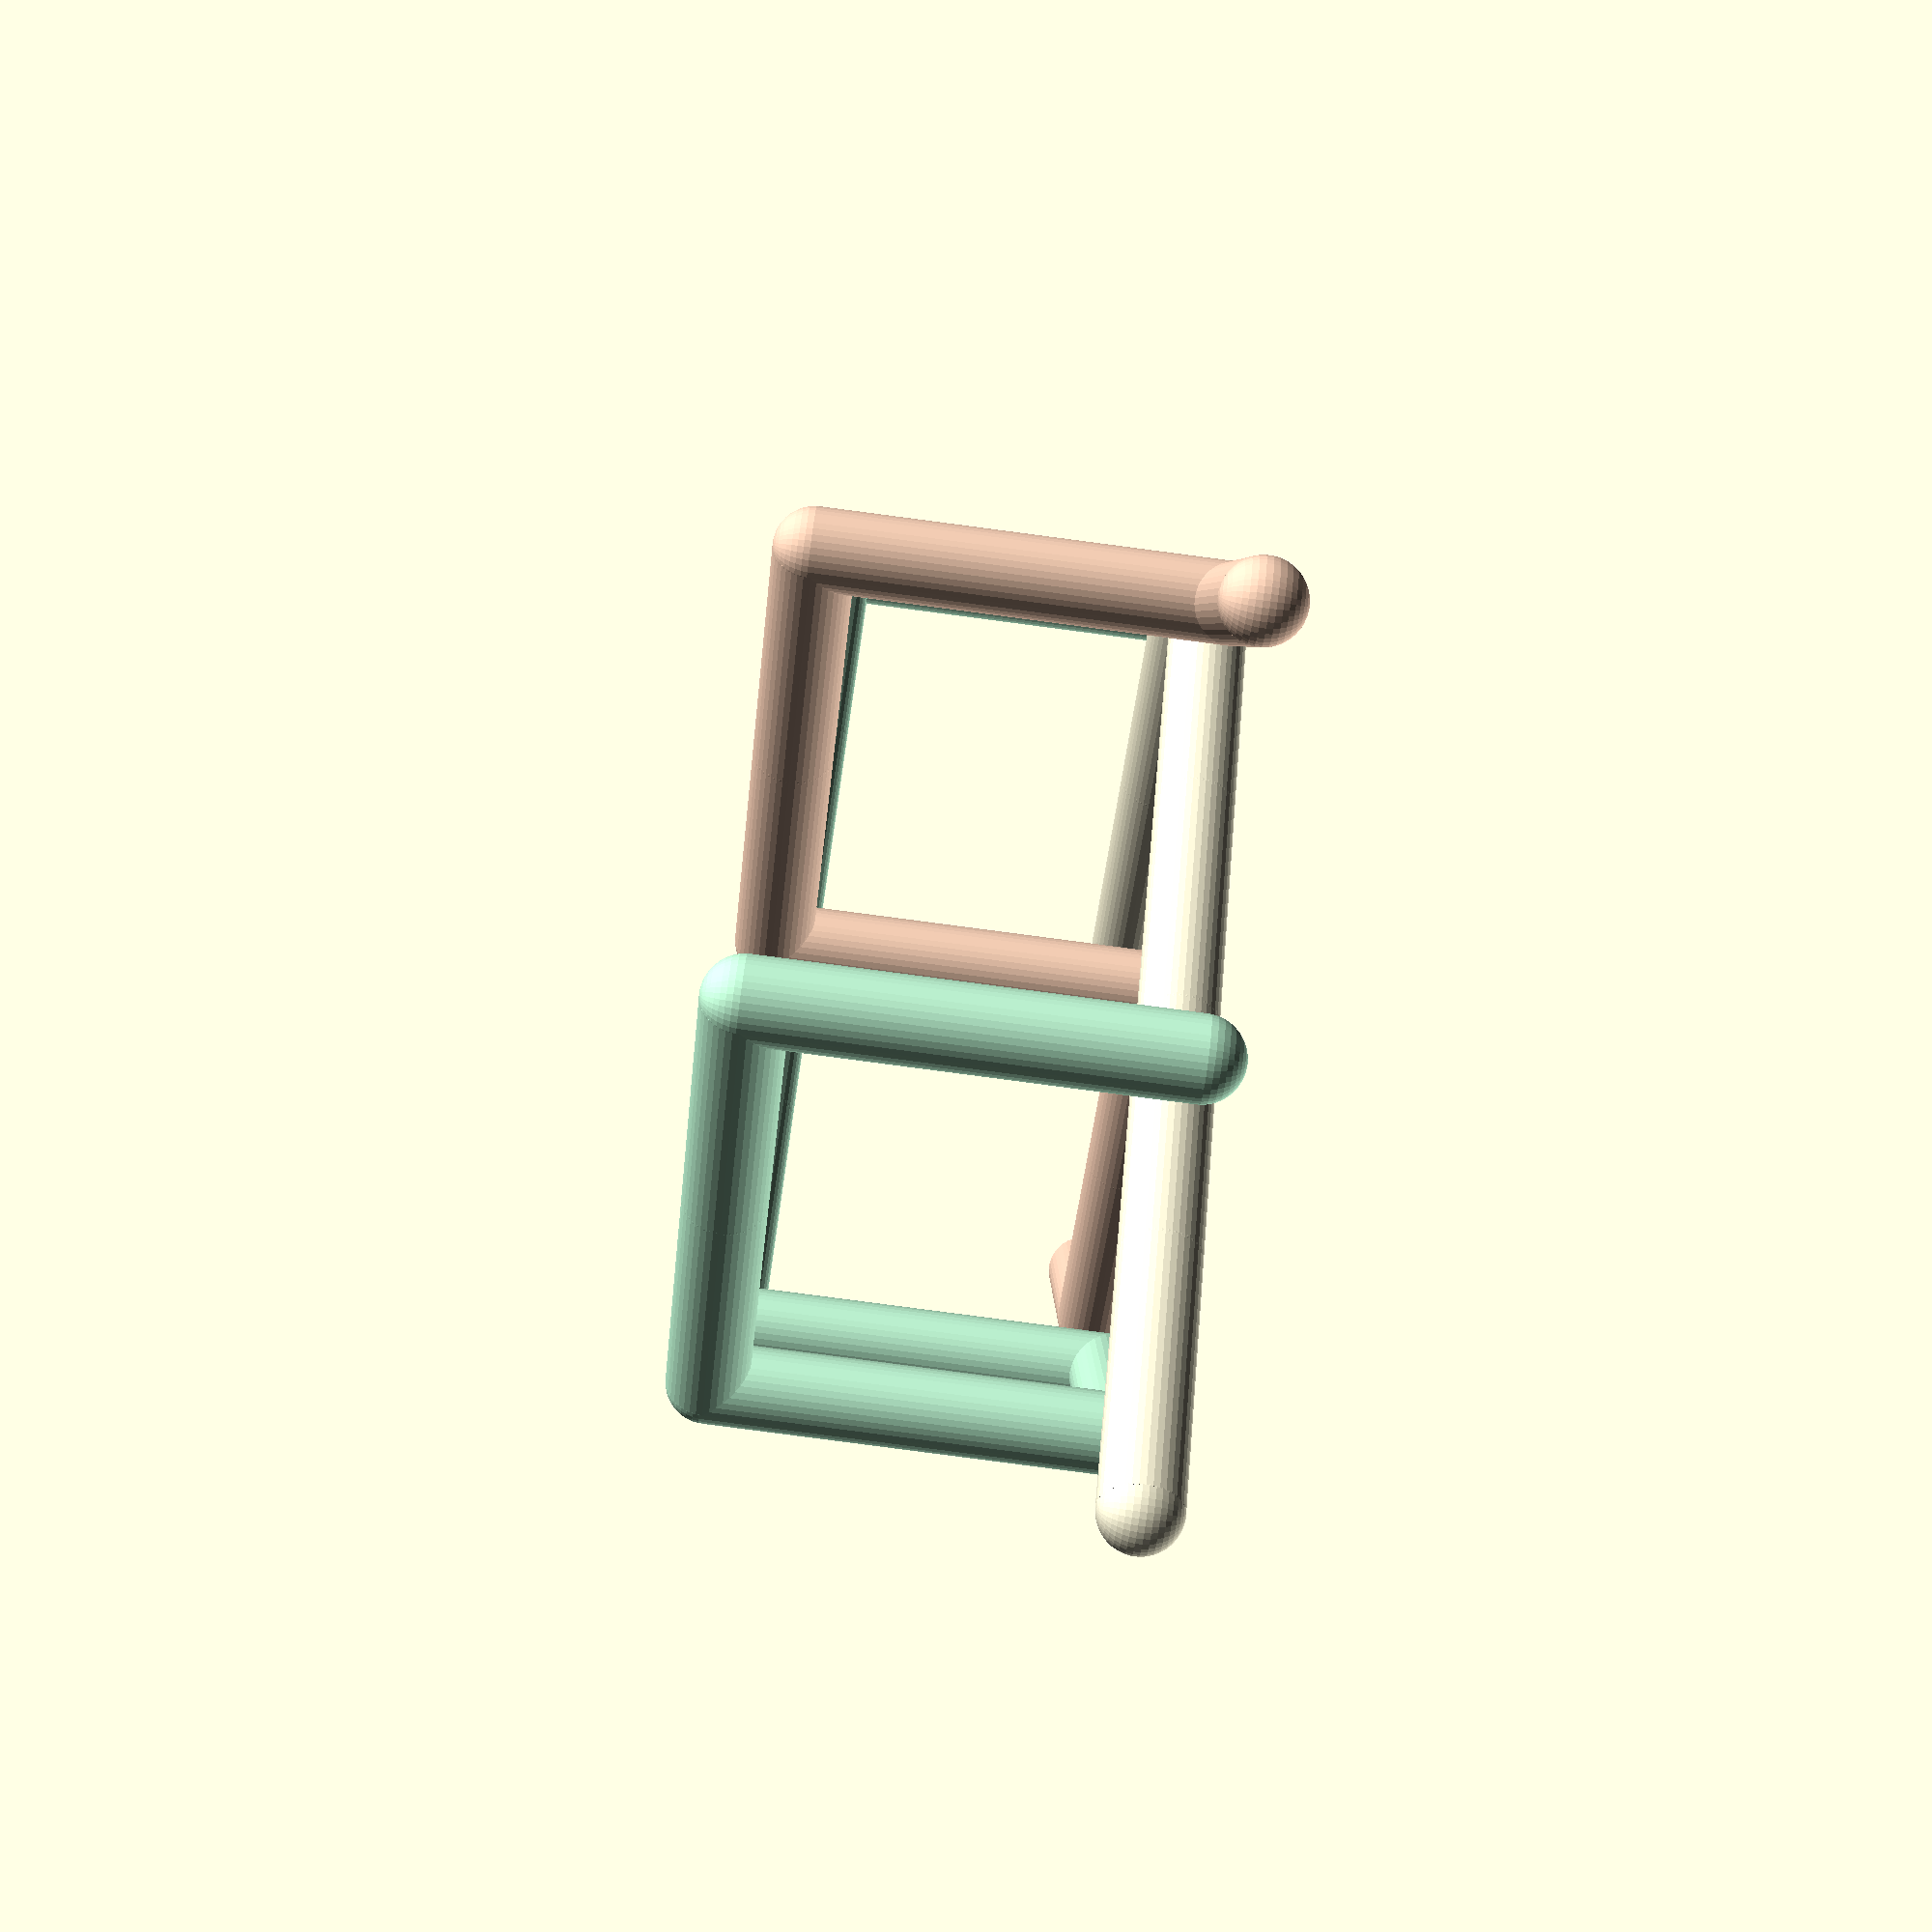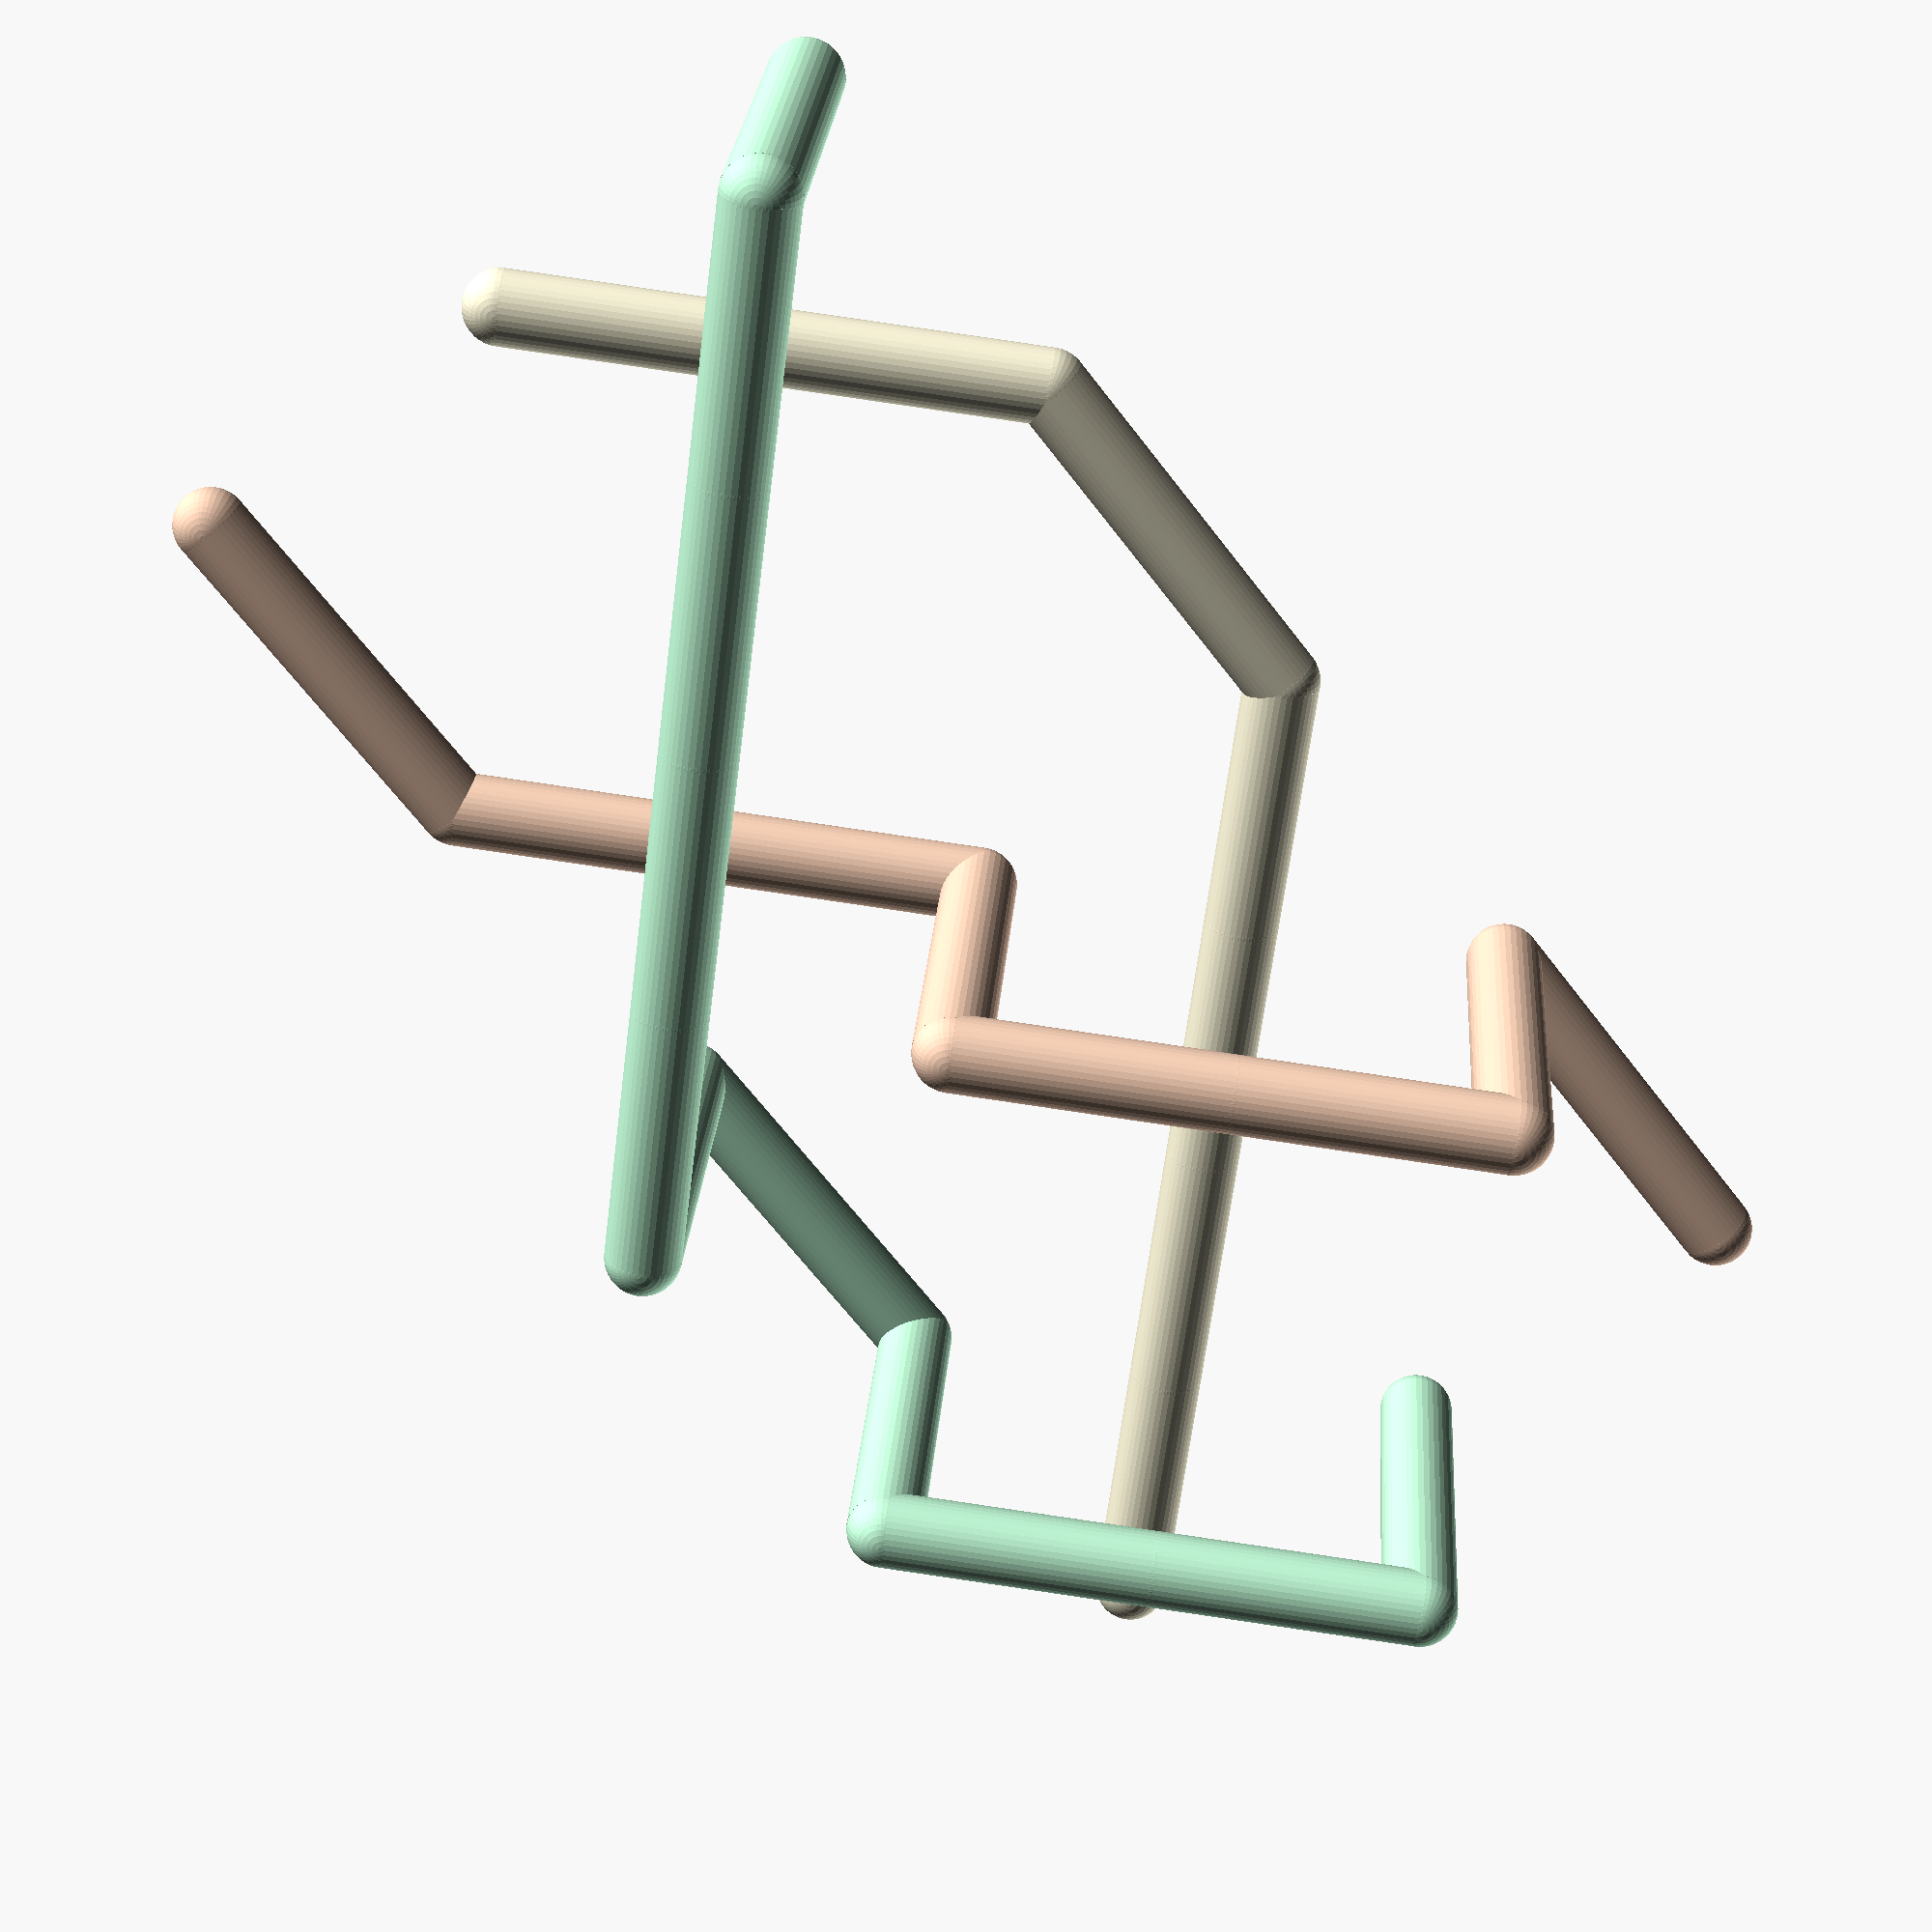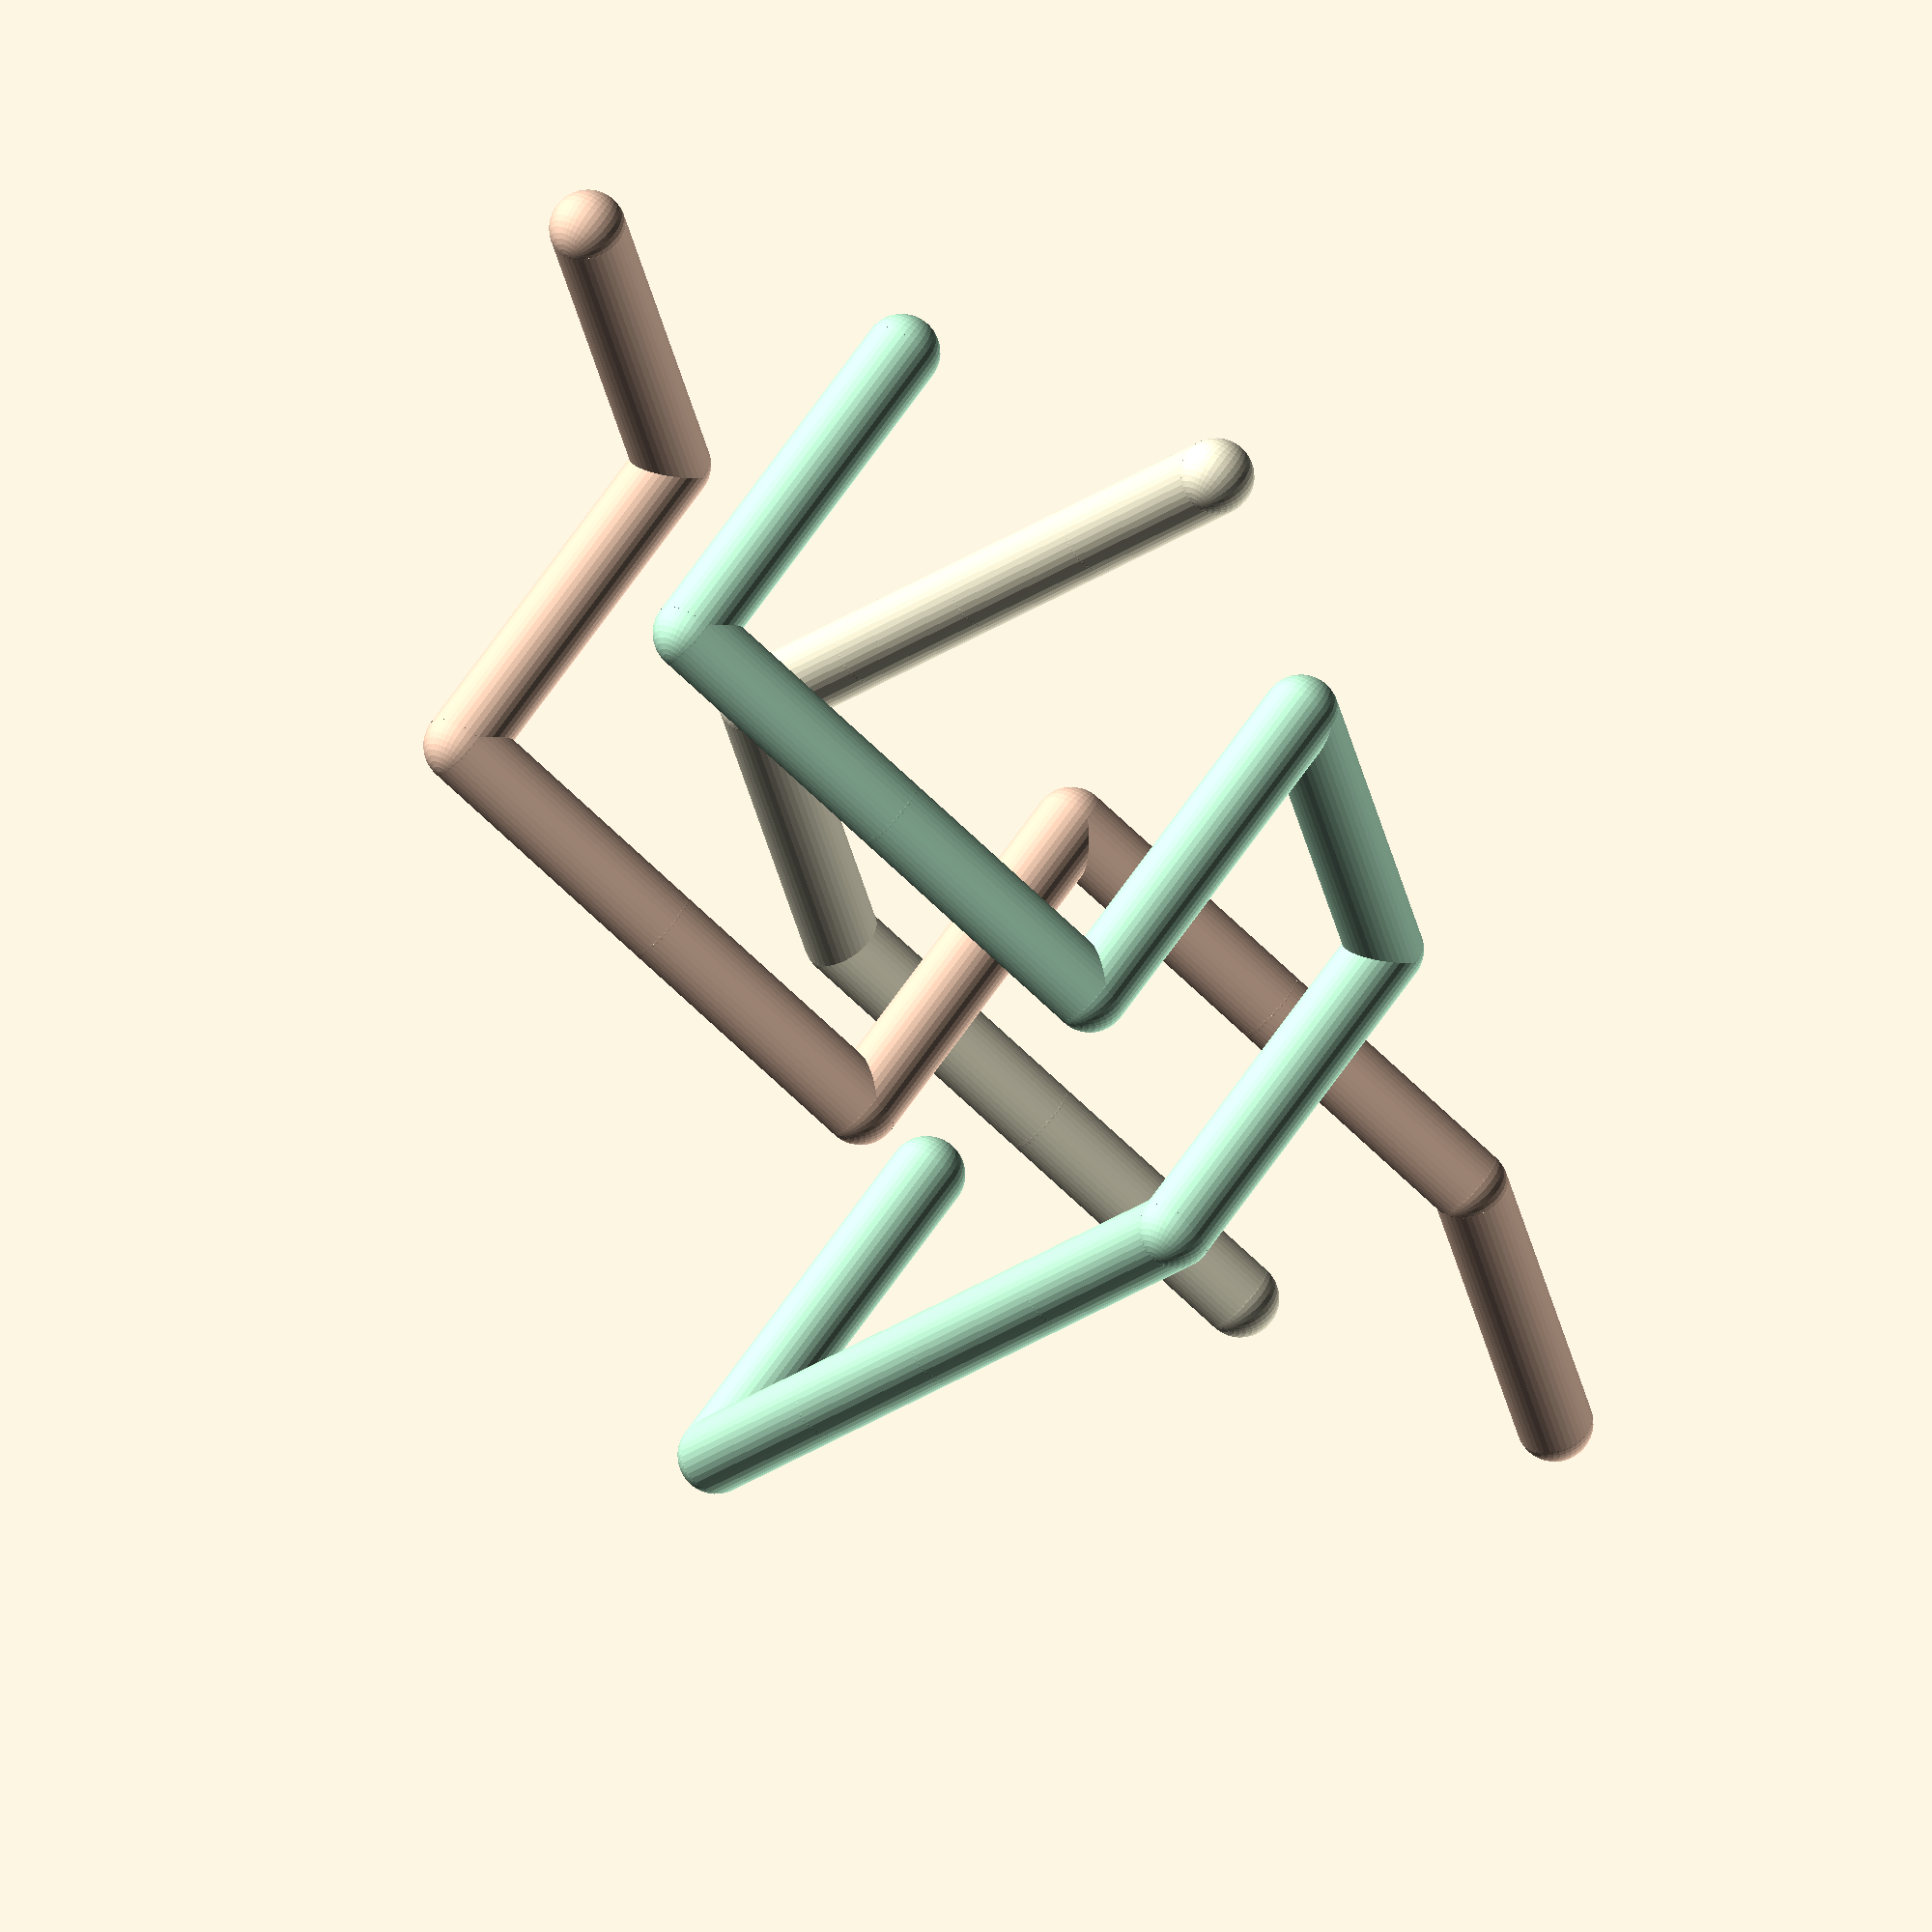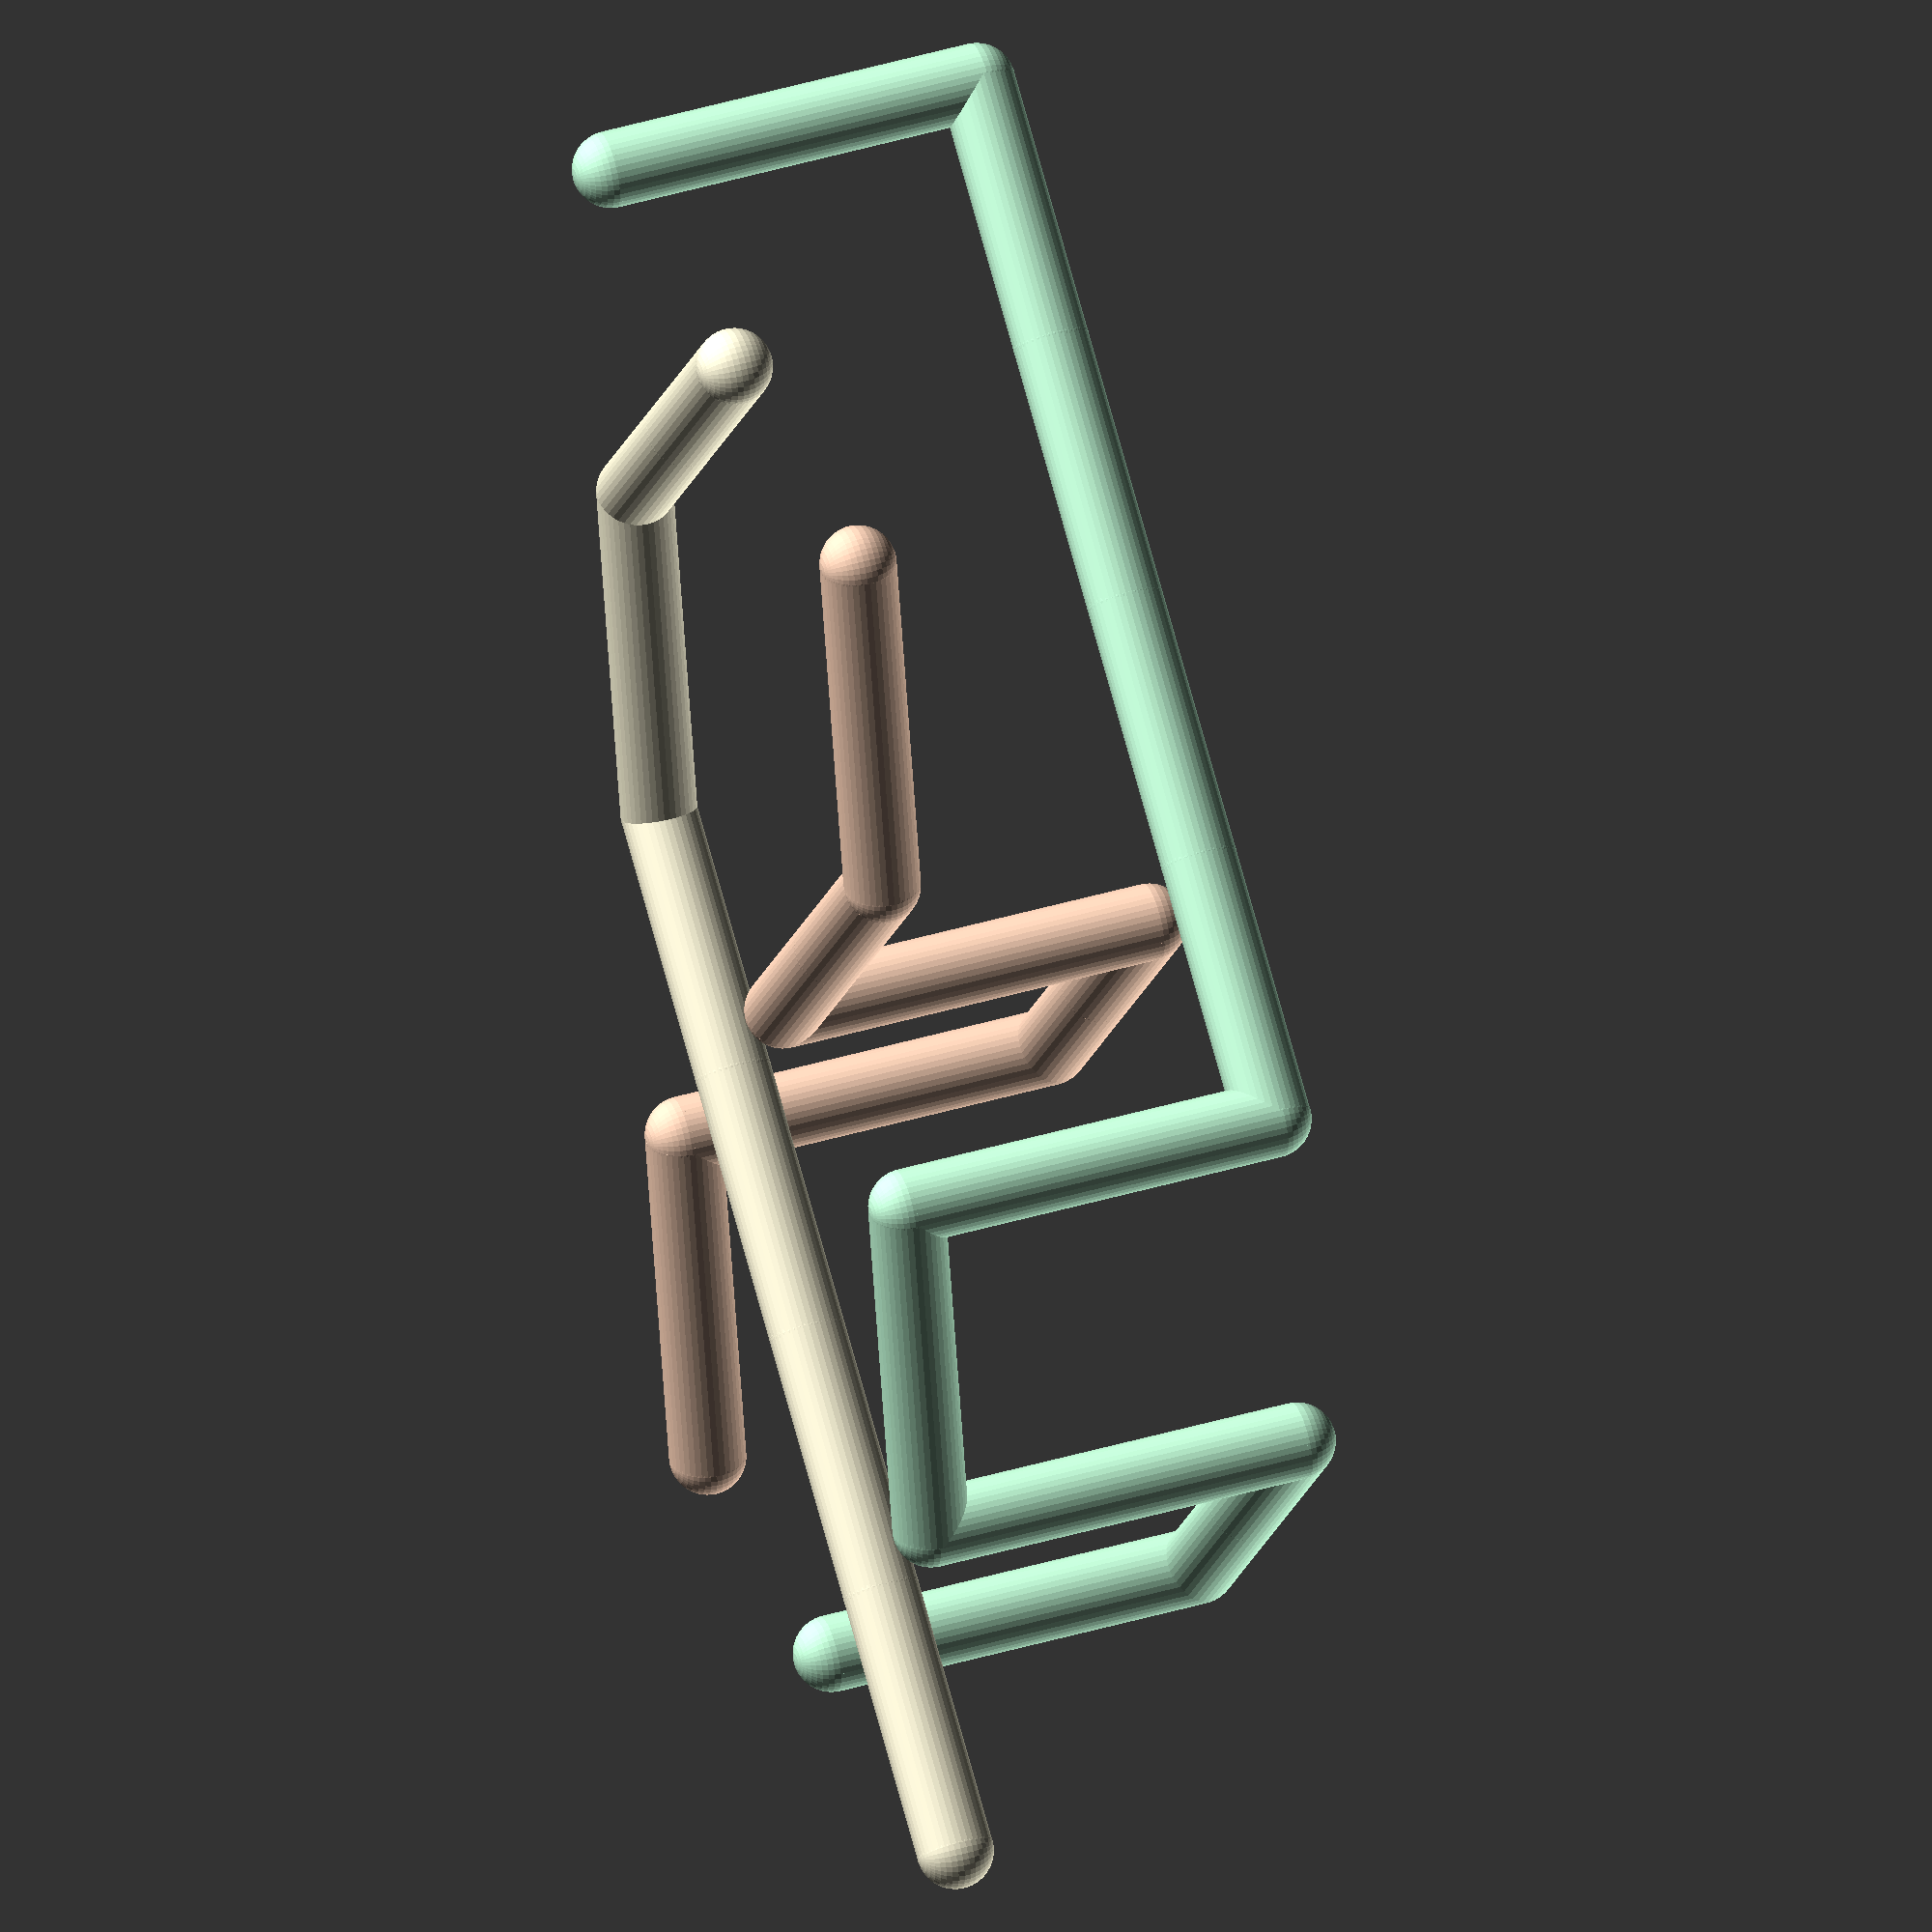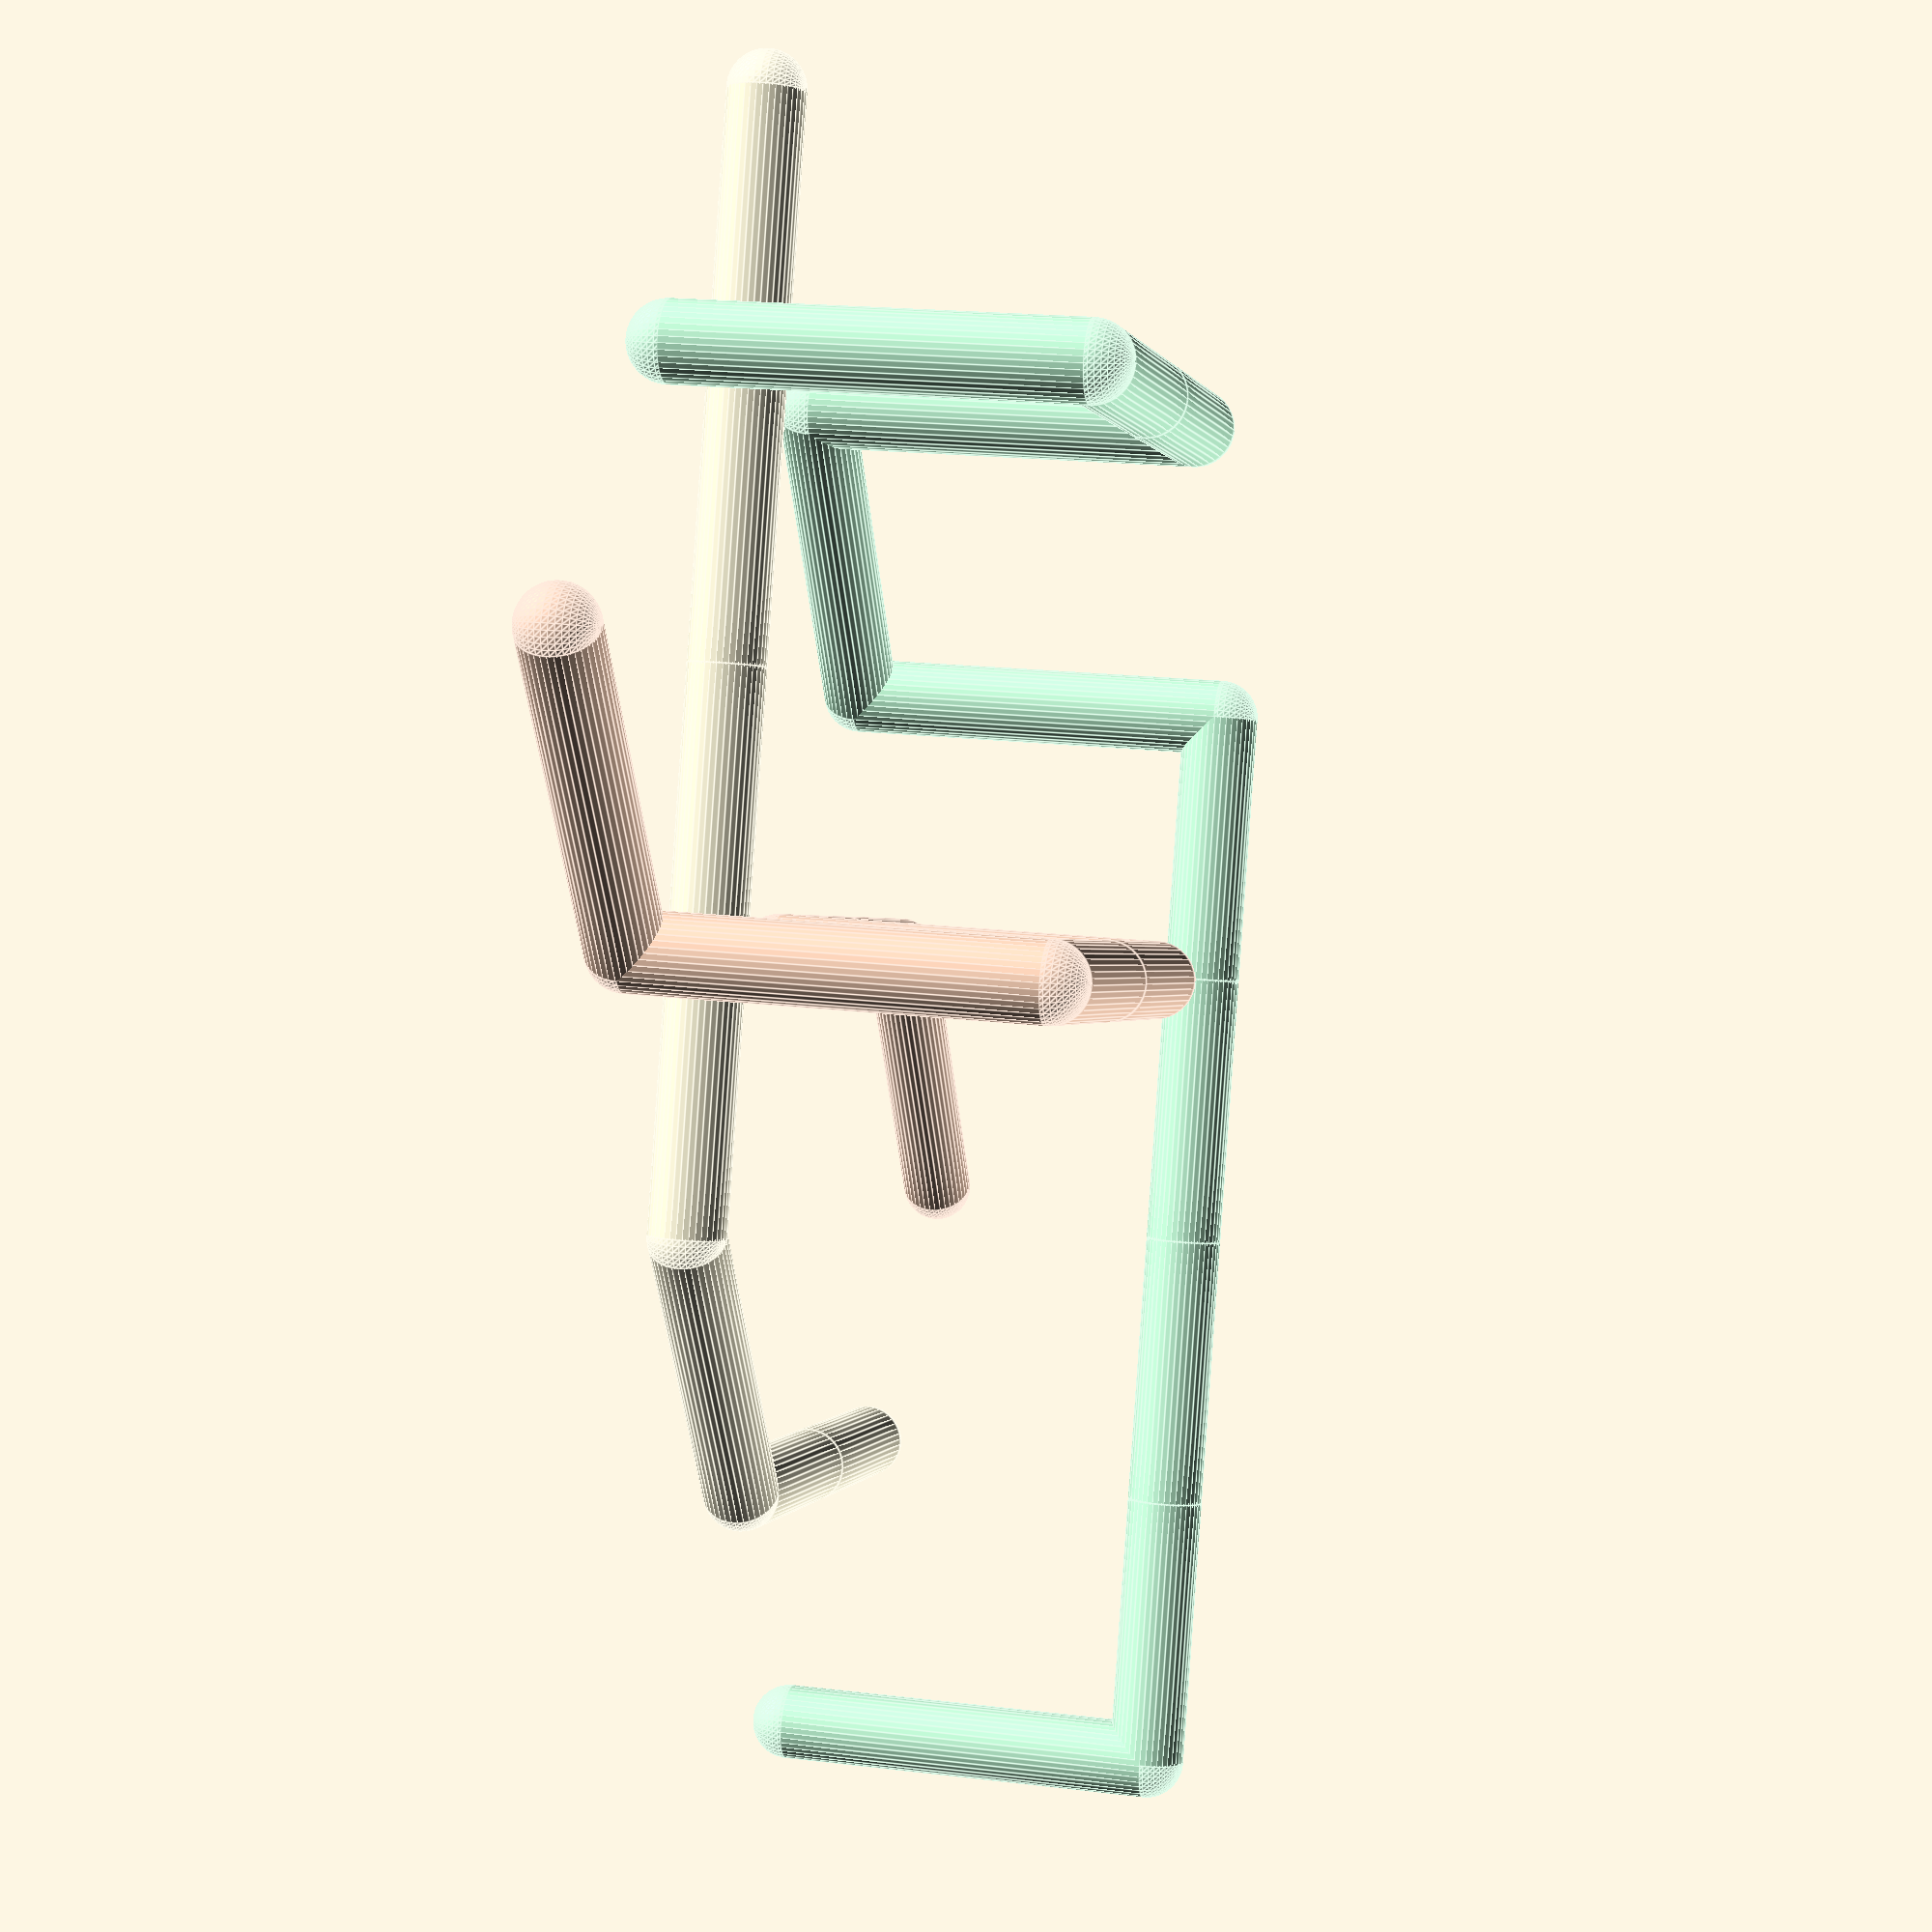
<openscad>
$fn=40;

function vectorLength(v1,v2) = sqrt(
    (v2[0]-v1[0])*(v2[0]-v1[0])+
    (v2[1]-v1[1])*(v2[1]-v1[1])+
    (v2[2]-v1[2])*(v2[2]-v1[2]));

function lookAt(v1, v2) =
    let(v = v2-v1)
    [
       0,
       acos(v[2]/vectorLength(v1,v2)),
       atan2(v[1], v[0])
    ];


module edge(p1,p2)
{
    translate(p1)
    rotate(lookAt(p1,p2))
    cylinder(vectorLength(p1,p2),radius,radius);
}

module point(p){
    translate(p) sphere(radius);
}

radius = 1;
color("#FED6BC"){
edge([0,20,0],[10,20,0]);
edge([10,20,0],[10,20,-10]);
edge([10,20,-10],[15,15,-10]);
edge([15,15,-10],[20,10,-10]);
edge([20,10,-10],[20,10,0]);
edge([20,10,0],[25,5,0]);
edge([25,5,0],[30,0,0]);
edge([30,0,0],[40,0,0]);
point([0,20,0]);
point([10,20,0]);
point([10,20,-10]);
point([15,15,-10]);
point([20,10,-10]);
point([20,10,0]);
point([25,5,0]);
point([30,0,0]);
point([40,0,0]);
}
color("#FFFADD"){
edge([0,0,0],[5,5,0]);
edge([5,5,0],[10,10,0]);
edge([10,10,0],[15,15,0]);
edge([15,15,0],[20,20,0]);
edge([20,20,0],[30,20,0]);
edge([30,20,0],[35,15,0]);
edge([35,15,0],[40,10,0]);
point([0,0,0]);
point([5,5,0]);
point([10,10,0]);
point([15,15,0]);
point([20,20,0]);
point([30,20,0]);
point([35,15,0]);
point([40,10,0]);
}
color("#C3FBD8"){
edge([0,10,0],[0,10,-10]);
edge([0,10,-10],[5,5,-10]);
edge([5,5,-10],[10,0,-10]);
edge([10,0,-10],[10,0,0]);
edge([10,0,0],[20,0,0]);
edge([20,0,0],[20,0,-10]);
edge([20,0,-10],[25,5,-10]);
edge([25,5,-10],[30,10,-10]);
edge([30,10,-10],[35,15,-10]);
edge([35,15,-10],[40,20,-10]);
edge([40,20,-10],[40,20,0]);
point([0,10,0]);
point([0,10,-10]);
point([5,5,-10]);
point([10,0,-10]);
point([10,0,0]);
point([20,0,0]);
point([20,0,-10]);
point([25,5,-10]);
point([30,10,-10]);
point([35,15,-10]);
point([40,20,-10]);
point([40,20,0]);
}
</openscad>
<views>
elev=262.5 azim=93.6 roll=277.5 proj=p view=solid
elev=154.2 azim=127.8 roll=355.8 proj=p view=solid
elev=300.4 azim=105.1 roll=212.9 proj=o view=solid
elev=135.8 azim=78.9 roll=109.0 proj=o view=solid
elev=161.2 azim=296.7 roll=77.1 proj=p view=edges
</views>
